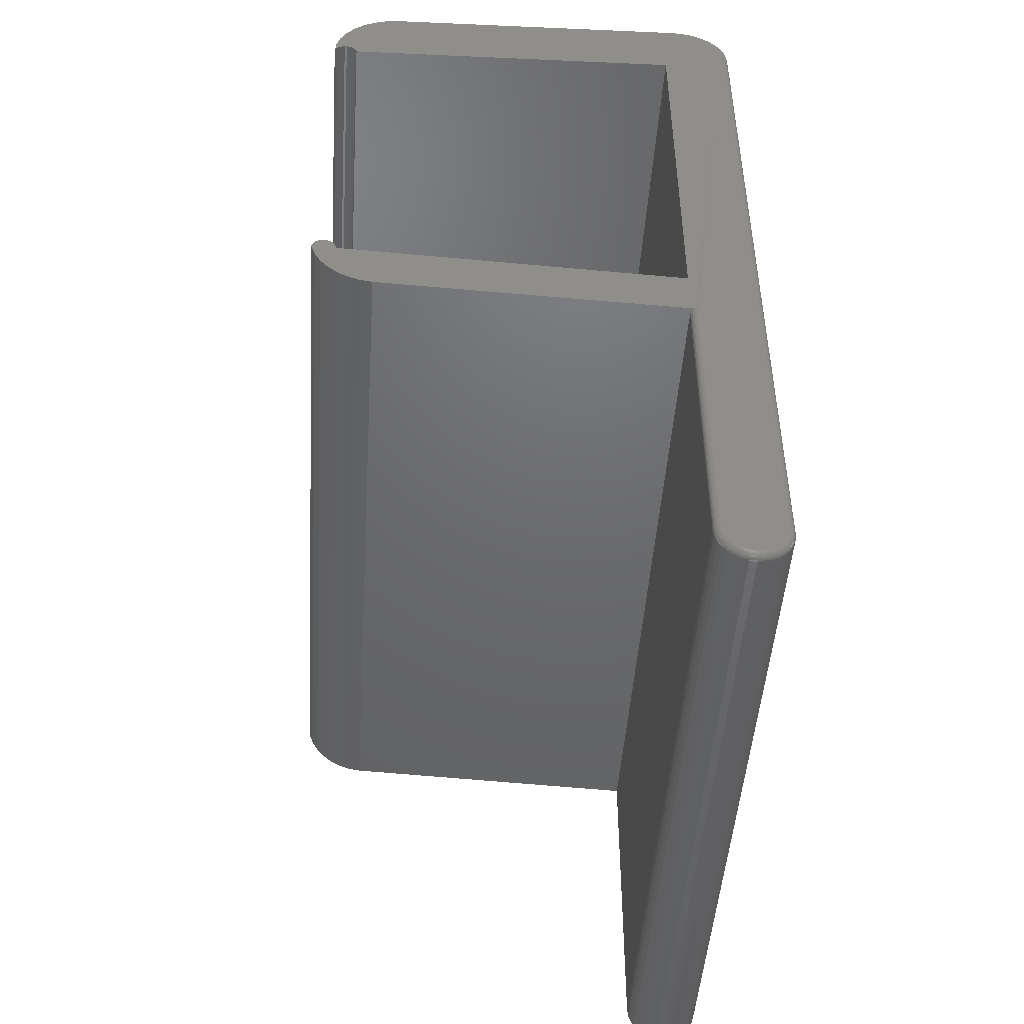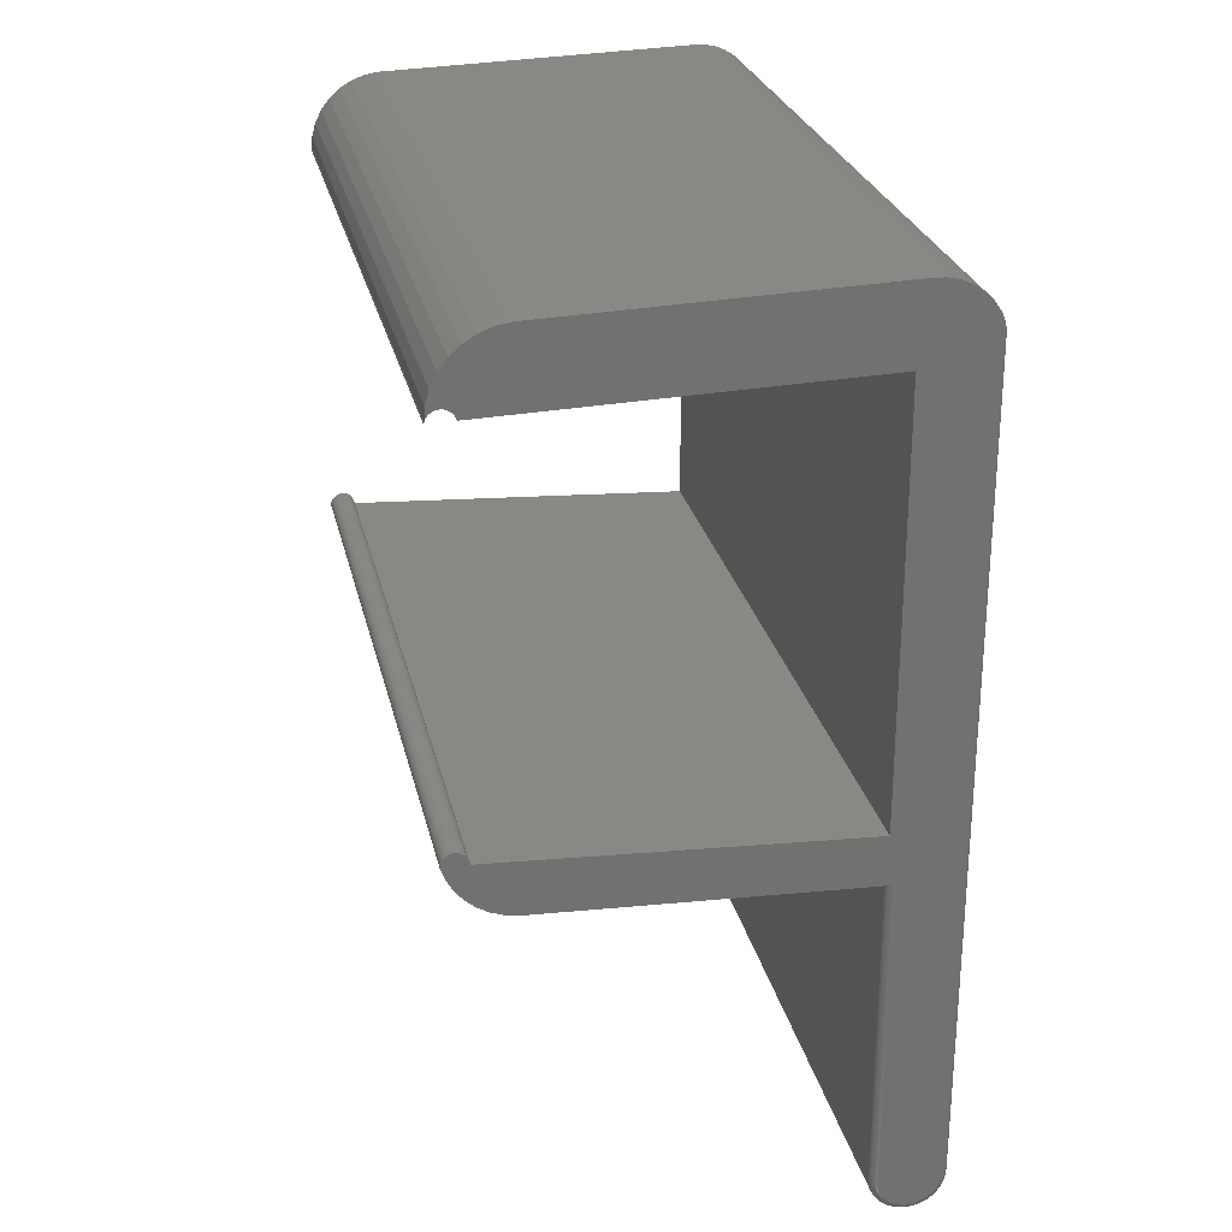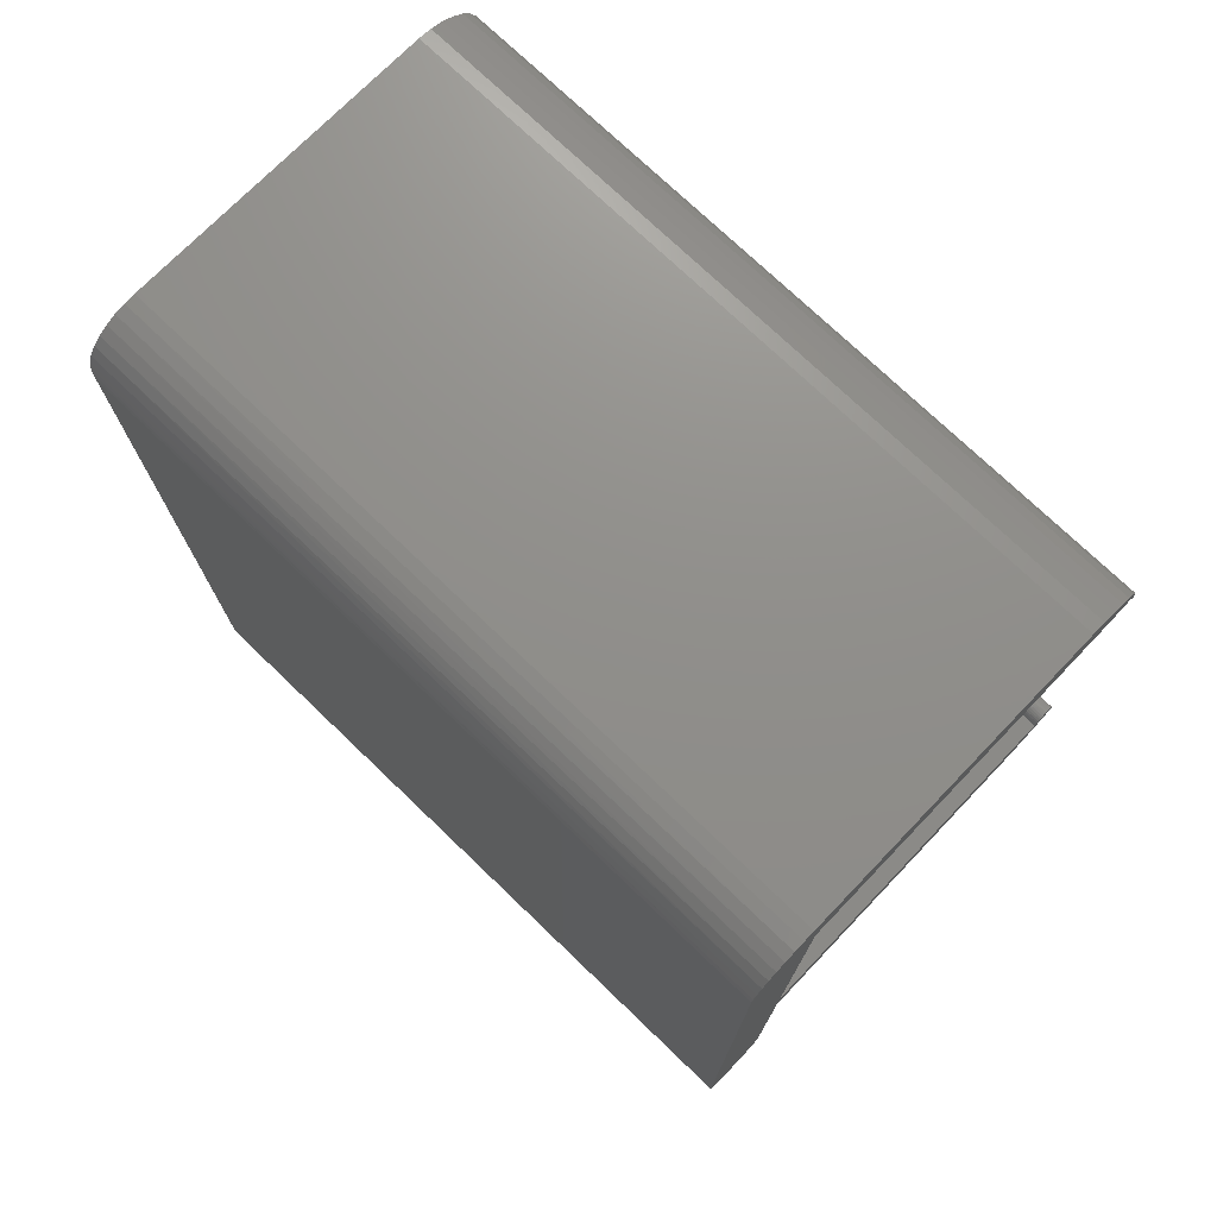
<metadata>
{"format":"stl","ext":"stl","renderer":"f3d","projection":"perspective","resolution":1024,"background":"white","views":[{"elev":-47.6,"azim":-3.8,"up":"+Y"},{"elev":26.4,"azim":-12.5,"up":"+Y"},{"elev":74.5,"azim":133.8,"up":"+Y"}]}
</metadata>
<code>
# stl→obj: 304 verts, 604 faces
v -0.007237 -0.321 0.7422
v -0.007347 0.489 0.7435
v -0.007387 -0.321 0.7437
v -0.007237 8.224e-05 0.7422
v -0.01505 0.5151 0.75
v -0.01353 -0.321 0.7498
v -0.01402 0.5132 0.7499
v -0.01505 -0.321 0.75
v -0.007237 0.4867 0.7422
v -0.008101 0.4954 0.7458
v -0.007832 -0.321 0.7452
v -0.008553 -0.321 0.7465
v -0.009512 0.5017 0.7477
v -0.009525 -0.321 0.7477
v -0.01071 -0.321 0.7487
v -0.01161 0.5079 0.7492
v -0.01206 -0.321 0.7494
v -0.4035 0.01513 0
v -0.4035 0.01513 0.75
v -0.4163 0.01741 0
v -0.4163 0.01741 0.75
v -0.4285 0.02188 0
v -0.4285 0.02188 0.75
v -0.4397 0.02841 0
v -0.4397 0.02841 0.75
v -0.4497 0.0368 0
v -0.4497 0.0368 0.75
v -0.458 0.04679 0
v -0.458 0.04679 0.75
v -0.4644 0.05808 0
v -0.4644 0.05808 0.75
v -0.4688 0.07031 0
v -0.4688 0.07031 0.75
v -0.08248 0.05025 0.75
v -0.08248 0.4716 0.75
v -0.4555 0.4719 0.75
v -0.4576 0.5014 0.75
v -0.4639 0.4886 0.75
v -0.0297 0.5327 0.75
v -0.4126 0.5345 0.75
v -0.426 0.5296 0.75
v -0.02156 0.5246 0.75
v -0.4383 0.5223 0.75
v -0.4531 0.4715 0.75
v -0.01562 -0.3268 0.75
v -0.0724 -0.3324 0.75
v -0.01732 -0.3324 0.75
v -0.06965 -0.3375 0.75
v -0.02007 -0.3375 0.75
v -0.06594 -0.342 0.75
v -0.02378 -0.342 0.75
v -0.06142 -0.3458 0.75
v -0.0283 -0.3458 0.75
v -0.05627 -0.3485 0.75
v -0.03345 -0.3485 0.75
v -0.05068 -0.3502 0.75
v -0.04486 -0.3508 0.75
v -0.03904 -0.3502 0.75
v -0.4655 0.07886 0.75
v -0.4669 0.07698 0.75
v -0.4469 0.07886 0.75
v -0.4455 0.07698 0.75
v -0.4679 0.07489 0.75
v -0.4445 0.07489 0.75
v -0.4489 0.5127 0.75
v -0.3985 0.5368 0.75
v -0.03921 0.5392 0.75
v -0.04975 0.5438 0.75
v -0.06096 0.5464 0.75
v -0.07245 0.5469 0.75
v -0.4677 0.4748 0.75
v -0.4684 0.4629 0.75
v -0.4675 0.4652 0.75
v -0.4661 0.4672 0.75
v -0.4644 0.4689 0.75
v -0.4625 0.4702 0.75
v -0.4603 0.4712 0.75
v -0.4579 0.4718 0.75
v -0.4509 0.4707 0.75
v -0.4488 0.4695 0.75
v -0.447 0.4679 0.75
v -0.4455 0.466 0.75
v -0.4444 0.4639 0.75
v -0.4437 0.4616 0.75
v -0.07704 -0.0001729 0.7496
v -0.07467 -0.000284 0.75
v -0.4486 0.08044 0.75
v -0.4506 0.08167 0.75
v -0.4528 0.08252 0.75
v -0.455 0.08295 0.75
v -0.4574 0.08295 0.75
v -0.4597 0.08252 0.75
v -0.4618 0.08167 0.75
v -0.4638 0.08044 0.75
v -0.07467 -0.321 0.75
v -0.0741 -0.3268 0.75
v -0.4439 0.07264 0.75
v -0.4686 0.07264 0.75
v -0.4437 0.07031 0.75
v -0.01667 0.5179 0
v -0.008511 0.4976 0
v -0.007237 0.4867 0
v -0.02329 0.5266 0
v -0.01169 0.5081 0
v -0.07245 0.5469 0
v -0.06148 0.5465 0
v -0.05076 0.5441 0
v -0.04061 0.54 0
v -0.03136 0.5341 0
v -0.007237 8.224e-05 0
v -0.007237 -0.321 0
v -0.00796 -0.3283 0
v -0.00796 -0.3283 0.7422
v -0.0101 -0.3354 0
v -0.0101 -0.3354 0.7422
v -0.01358 -0.3419 0
v -0.01358 -0.3419 0.7422
v -0.01826 -0.3476 0
v -0.01826 -0.3476 0.7422
v -0.02396 -0.3523 0
v -0.02396 -0.3523 0.7422
v -0.03046 -0.3557 0
v -0.03046 -0.3557 0.7422
v -0.03752 -0.3579 0
v -0.03752 -0.3579 0.7422
v -0.04486 -0.3586 0
v -0.04486 -0.3586 0.7422
v -0.0522 -0.3579 0
v -0.0522 -0.3579 0.7422
v -0.05926 -0.3557 0
v -0.05926 -0.3557 0.7422
v -0.06576 -0.3523 0
v -0.06576 -0.3523 0.7422
v -0.07146 -0.3476 0
v -0.07146 -0.3476 0.7422
v -0.07614 -0.3419 0
v -0.07614 -0.3419 0.7422
v -0.07962 -0.3354 0
v -0.07962 -0.3354 0.7422
v -0.08176 -0.3283 0
v -0.08176 -0.3283 0.7422
v -0.08248 -0.321 0
v -0.08248 -0.321 0.7422
v -0.08248 8.224e-05 0.7422
v -0.08248 8.224e-05 0
v -0.0821 6.418e-05 0.7446
v -0.08098 1.17e-05 0.7468
v -0.07924 -7.002e-05 0.7485
v -0.3985 0.5368 0
v -0.08233 -0.321 0.7437
v -0.08117 -0.321 0.7465
v -0.0802 -0.321 0.7477
v -0.07901 -0.321 0.7487
v -0.07766 -0.321 0.7494
v -0.08189 -0.321 0.7452
v -0.0762 -0.321 0.7498
v -0.01413 -0.3271 0.7498
v -0.01269 -0.3274 0.7494
v -0.01137 -0.3276 0.7487
v -0.0102 -0.3279 0.7477
v -0.009251 -0.3281 0.7465
v -0.008543 -0.3282 0.7452
v -0.008107 -0.3283 0.7437
v -0.07559 -0.3271 0.7498
v -0.07703 -0.3274 0.7494
v -0.07836 -0.3276 0.7487
v -0.07952 -0.3279 0.7477
v -0.08047 -0.3281 0.7465
v -0.08118 -0.3282 0.7452
v -0.08161 -0.3283 0.7437
v -0.07381 -0.333 0.7498
v -0.07516 -0.3335 0.7494
v -0.07641 -0.334 0.7487
v -0.07751 -0.3345 0.7477
v -0.0784 -0.3349 0.7465
v -0.07907 -0.3351 0.7452
v -0.07948 -0.3353 0.7437
v -0.07091 -0.3384 0.7498
v -0.07213 -0.3392 0.7494
v -0.07326 -0.3399 0.7487
v -0.07424 -0.3406 0.7477
v -0.07505 -0.3411 0.7465
v -0.07565 -0.3415 0.7452
v -0.07602 -0.3418 0.7437
v -0.06702 -0.3431 0.7498
v -0.06805 -0.3442 0.7494
v -0.06901 -0.3451 0.7487
v -0.06985 -0.346 0.7477
v -0.07053 -0.3466 0.7465
v -0.07104 -0.3472 0.7452
v -0.07136 -0.3475 0.7437
v -0.06227 -0.347 0.7498
v -0.06308 -0.3482 0.7494
v -0.06383 -0.3494 0.7487
v -0.06449 -0.3504 0.7477
v -0.06503 -0.3512 0.7465
v -0.06543 -0.3518 0.7452
v -0.06568 -0.3521 0.7437
v -0.05685 -0.3499 0.7498
v -0.05741 -0.3513 0.7494
v -0.05793 -0.3525 0.7487
v -0.05838 -0.3536 0.7477
v -0.05875 -0.3545 0.7465
v -0.05903 -0.3552 0.7452
v -0.0592 -0.3556 0.7437
v -0.05097 -0.3517 0.7498
v -0.05126 -0.3531 0.7494
v -0.05152 -0.3545 0.7487
v -0.05175 -0.3556 0.7477
v -0.05194 -0.3566 0.7465
v -0.05208 -0.3573 0.7452
v -0.05217 -0.3577 0.7437
v -0.04486 -0.3523 0.7498
v -0.04486 -0.3538 0.7494
v -0.04486 -0.3551 0.7487
v -0.04486 -0.3563 0.7477
v -0.04486 -0.3573 0.7465
v -0.04486 -0.358 0.7452
v -0.04486 -0.3584 0.7437
v -0.03875 -0.3517 0.7498
v -0.03846 -0.3531 0.7494
v -0.0382 -0.3545 0.7487
v -0.03797 -0.3556 0.7477
v -0.03778 -0.3566 0.7465
v -0.03764 -0.3573 0.7452
v -0.03755 -0.3577 0.7437
v -0.03287 -0.3499 0.7498
v -0.03231 -0.3513 0.7494
v -0.03179 -0.3525 0.7487
v -0.03134 -0.3536 0.7477
v -0.03097 -0.3545 0.7465
v -0.03069 -0.3552 0.7452
v -0.03052 -0.3556 0.7437
v -0.02745 -0.347 0.7498
v -0.02664 -0.3482 0.7494
v -0.02589 -0.3494 0.7487
v -0.02523 -0.3504 0.7477
v -0.02469 -0.3512 0.7465
v -0.02429 -0.3518 0.7452
v -0.02404 -0.3521 0.7437
v -0.0227 -0.3431 0.7498
v -0.02167 -0.3442 0.7494
v -0.02071 -0.3451 0.7487
v -0.01987 -0.346 0.7477
v -0.01919 -0.3466 0.7465
v -0.01868 -0.3472 0.7452
v -0.01836 -0.3475 0.7437
v -0.01881 -0.3384 0.7498
v -0.01759 -0.3392 0.7494
v -0.01646 -0.3399 0.7487
v -0.01548 -0.3406 0.7477
v -0.01467 -0.3411 0.7465
v -0.01407 -0.3415 0.7452
v -0.0137 -0.3418 0.7437
v -0.01591 -0.333 0.7498
v -0.01456 -0.3335 0.7494
v -0.01331 -0.334 0.7487
v -0.01221 -0.3345 0.7477
v -0.01132 -0.3349 0.7465
v -0.01065 -0.3351 0.7452
v -0.01024 -0.3353 0.7437
v -0.4639 0.4886 0
v -0.4576 0.5014 0
v -0.4555 0.4719 0
v -0.426 0.5296 0
v -0.4126 0.5345 0
v -0.4383 0.5223 0
v -0.4489 0.5127 0
v -0.4469 0.07886 0
v -0.4669 0.07698 0
v -0.4655 0.07886 0
v -0.4455 0.07698 0
v -0.4679 0.07489 0
v -0.4445 0.07489 0
v -0.08248 0.05025 0
v -0.08248 0.4716 0
v -0.4531 0.4715 0
v -0.4677 0.4748 0
v -0.4579 0.4718 0
v -0.4603 0.4712 0
v -0.4625 0.4702 0
v -0.4644 0.4689 0
v -0.4661 0.4672 0
v -0.4675 0.4652 0
v -0.4684 0.4629 0
v -0.4437 0.4616 0
v -0.4444 0.4639 0
v -0.4455 0.466 0
v -0.447 0.4679 0
v -0.4488 0.4695 0
v -0.4509 0.4707 0
v -0.4486 0.08044 0
v -0.4638 0.08044 0
v -0.4618 0.08167 0
v -0.4597 0.08252 0
v -0.4574 0.08295 0
v -0.455 0.08295 0
v -0.4528 0.08252 0
v -0.4506 0.08167 0
v -0.4437 0.07031 0
v -0.4686 0.07264 0
v -0.4439 0.07264 0
v -0.4689 0.4606 0.75
v -0.4689 0.4606 0
f 1 2 3
f 1 4 2
f 5 6 7
f 5 8 6
f 9 2 4
f 2 10 3
f 3 10 11
f 10 12 11
f 12 10 13
f 12 13 14
f 15 14 13
f 13 16 15
f 15 16 17
f 17 16 7
f 17 7 6
f 18 19 20
f 20 19 21
f 20 21 22
f 22 21 23
f 22 23 24
f 24 23 25
f 24 25 26
f 26 25 27
f 26 27 28
f 28 27 29
f 28 29 30
f 30 29 31
f 30 31 32
f 32 31 33
f 34 5 35
f 36 37 38
f 39 40 41
f 39 41 42
f 41 43 42
f 44 37 36
f 45 46 47
f 47 46 48
f 47 48 49
f 49 48 50
f 49 50 51
f 51 50 52
f 51 52 53
f 53 52 54
f 53 54 55
f 55 54 56
f 55 56 57
f 55 57 58
f 59 60 61
f 61 60 62
f 62 60 63
f 62 63 64
f 5 42 43
f 5 43 65
f 5 65 37
f 5 37 35
f 66 40 39
f 66 39 67
f 66 67 68
f 66 68 69
f 66 69 70
f 71 72 73
f 71 73 74
f 71 74 75
f 71 75 76
f 71 76 77
f 71 77 78
f 71 78 36
f 71 36 38
f 35 37 44
f 35 44 79
f 35 79 80
f 35 80 81
f 35 81 82
f 35 82 83
f 35 83 84
f 85 86 5
f 85 5 34
f 85 34 29
f 85 29 27
f 85 27 25
f 85 25 23
f 85 23 21
f 85 21 19
f 87 88 89
f 87 89 90
f 87 90 91
f 87 91 92
f 87 92 93
f 87 93 94
f 87 94 59
f 87 59 61
f 5 86 8
f 8 86 95
f 8 95 45
f 45 95 96
f 45 96 46
f 64 63 97
f 97 63 98
f 97 98 99
f 99 98 33
f 99 33 31
f 29 34 31
f 31 34 99
f 5 100 42
f 5 7 100
f 9 101 2
f 9 102 101
f 39 42 103
f 100 103 42
f 100 7 104
f 104 7 16
f 104 16 13
f 104 13 101
f 13 10 101
f 101 10 2
f 105 70 106
f 106 70 69
f 106 69 107
f 107 69 68
f 107 68 108
f 108 68 67
f 108 67 109
f 109 67 39
f 109 39 103
f 4 110 9
f 9 110 102
f 1 111 4
f 4 111 110
f 111 1 112
f 112 1 113
f 112 113 114
f 114 113 115
f 114 115 116
f 116 115 117
f 116 117 118
f 118 117 119
f 118 119 120
f 120 119 121
f 120 121 122
f 122 121 123
f 122 123 124
f 124 123 125
f 124 125 126
f 126 125 127
f 126 127 128
f 128 127 129
f 128 129 130
f 130 129 131
f 130 131 132
f 132 131 133
f 132 133 134
f 134 133 135
f 134 135 136
f 136 135 137
f 136 137 138
f 138 137 139
f 138 139 140
f 140 139 141
f 140 141 142
f 142 141 143
f 144 145 143
f 143 145 142
f 19 18 145
f 19 145 144
f 19 144 146
f 19 146 147
f 19 147 148
f 19 148 85
f 105 149 70
f 70 149 66
f 144 150 146
f 144 143 150
f 147 151 152
f 147 152 148
f 148 152 153
f 148 153 154
f 148 154 85
f 151 147 155
f 155 147 146
f 155 146 150
f 95 86 156
f 156 86 85
f 156 85 154
f 8 45 6
f 6 45 157
f 6 157 17
f 17 157 158
f 17 158 15
f 15 158 159
f 15 159 14
f 14 159 160
f 14 160 12
f 12 160 161
f 12 161 11
f 11 161 162
f 11 162 3
f 3 162 163
f 3 163 1
f 1 163 113
f 96 95 164
f 164 95 156
f 164 156 165
f 165 156 154
f 165 154 166
f 166 154 153
f 166 153 167
f 167 153 152
f 167 152 168
f 168 152 151
f 168 151 169
f 169 151 155
f 169 155 170
f 170 155 150
f 170 150 141
f 141 150 143
f 46 96 171
f 171 96 164
f 171 164 172
f 172 164 165
f 172 165 173
f 173 165 166
f 173 166 174
f 174 166 167
f 174 167 175
f 175 167 168
f 175 168 176
f 176 168 169
f 176 169 177
f 177 169 170
f 177 170 139
f 139 170 141
f 48 46 178
f 178 46 171
f 178 171 179
f 179 171 172
f 179 172 180
f 180 172 173
f 180 173 181
f 181 173 174
f 181 174 182
f 182 174 175
f 182 175 183
f 183 175 176
f 183 176 184
f 184 176 177
f 184 177 137
f 137 177 139
f 50 48 185
f 185 48 178
f 185 178 186
f 186 178 179
f 186 179 187
f 187 179 180
f 187 180 188
f 188 180 181
f 188 181 189
f 189 181 182
f 189 182 190
f 190 182 183
f 190 183 191
f 191 183 184
f 191 184 135
f 135 184 137
f 52 50 192
f 192 50 185
f 192 185 193
f 193 185 186
f 193 186 194
f 194 186 187
f 194 187 195
f 195 187 188
f 195 188 196
f 196 188 189
f 196 189 197
f 197 189 190
f 197 190 198
f 198 190 191
f 198 191 133
f 133 191 135
f 54 52 199
f 199 52 192
f 199 192 200
f 200 192 193
f 200 193 201
f 201 193 194
f 201 194 202
f 202 194 195
f 202 195 203
f 203 195 196
f 203 196 204
f 204 196 197
f 204 197 205
f 205 197 198
f 205 198 131
f 131 198 133
f 56 54 206
f 206 54 199
f 206 199 207
f 207 199 200
f 207 200 208
f 208 200 201
f 208 201 209
f 209 201 202
f 209 202 210
f 210 202 203
f 210 203 211
f 211 203 204
f 211 204 212
f 212 204 205
f 212 205 129
f 129 205 131
f 57 56 213
f 213 56 206
f 213 206 214
f 214 206 207
f 214 207 215
f 215 207 208
f 215 208 216
f 216 208 209
f 216 209 217
f 217 209 210
f 217 210 218
f 218 210 211
f 218 211 219
f 219 211 212
f 219 212 127
f 127 212 129
f 58 57 220
f 220 57 213
f 220 213 221
f 221 213 214
f 221 214 222
f 222 214 215
f 222 215 223
f 223 215 216
f 223 216 224
f 224 216 217
f 224 217 225
f 225 217 218
f 225 218 226
f 226 218 219
f 226 219 125
f 125 219 127
f 55 58 227
f 227 58 220
f 227 220 228
f 228 220 221
f 228 221 229
f 229 221 222
f 229 222 230
f 230 222 223
f 230 223 231
f 231 223 224
f 231 224 232
f 232 224 225
f 232 225 233
f 233 225 226
f 233 226 123
f 123 226 125
f 53 55 234
f 234 55 227
f 234 227 235
f 235 227 228
f 235 228 236
f 236 228 229
f 236 229 237
f 237 229 230
f 237 230 238
f 238 230 231
f 238 231 239
f 239 231 232
f 239 232 240
f 240 232 233
f 240 233 121
f 121 233 123
f 51 53 241
f 241 53 234
f 241 234 242
f 242 234 235
f 242 235 243
f 243 235 236
f 243 236 244
f 244 236 237
f 244 237 245
f 245 237 238
f 245 238 246
f 246 238 239
f 246 239 247
f 247 239 240
f 247 240 119
f 119 240 121
f 49 51 248
f 248 51 241
f 248 241 249
f 249 241 242
f 249 242 250
f 250 242 243
f 250 243 251
f 251 243 244
f 251 244 252
f 252 244 245
f 252 245 253
f 253 245 246
f 253 246 254
f 254 246 247
f 254 247 117
f 117 247 119
f 47 49 255
f 255 49 248
f 255 248 256
f 256 248 249
f 256 249 257
f 257 249 250
f 257 250 258
f 258 250 251
f 258 251 259
f 259 251 252
f 259 252 260
f 260 252 253
f 260 253 261
f 261 253 254
f 261 254 115
f 115 254 117
f 45 47 157
f 157 47 255
f 157 255 158
f 158 255 256
f 158 256 159
f 159 256 257
f 159 257 160
f 160 257 258
f 160 258 161
f 161 258 259
f 161 259 162
f 162 259 260
f 162 260 163
f 163 260 261
f 163 261 113
f 113 261 115
f 262 263 264
f 265 266 109
f 103 265 109
f 267 265 103
f 100 267 103
f 100 268 267
f 269 270 271
f 272 270 269
f 273 270 272
f 274 273 272
f 114 138 112
f 136 138 114
f 116 136 114
f 134 136 116
f 118 134 116
f 132 134 118
f 120 132 118
f 130 132 120
f 122 130 120
f 128 130 122
f 126 128 122
f 124 126 122
f 149 105 106
f 149 106 107
f 149 107 108
f 149 108 109
f 149 109 266
f 102 110 275
f 102 275 276
f 102 276 277
f 102 277 264
f 102 264 263
f 102 263 101
f 278 262 264
f 278 264 279
f 278 279 280
f 278 280 281
f 278 281 282
f 278 282 283
f 278 283 284
f 278 284 285
f 276 286 287
f 276 287 288
f 276 288 289
f 276 289 290
f 276 290 291
f 276 291 277
f 292 269 271
f 292 271 293
f 292 293 294
f 292 294 295
f 292 295 296
f 292 296 297
f 292 297 298
f 292 298 299
f 275 110 145
f 275 145 18
f 275 18 20
f 275 20 22
f 275 22 24
f 275 24 26
f 275 26 28
f 275 28 30
f 275 30 300
f 100 104 268
f 268 104 101
f 268 101 263
f 30 32 300
f 300 32 301
f 300 301 302
f 302 301 273
f 302 273 274
f 138 140 112
f 112 140 142
f 112 142 111
f 111 142 145
f 111 145 110
f 285 72 71
f 285 71 278
f 72 285 303
f 303 285 304
f 278 71 262
f 262 71 38
f 262 38 263
f 263 38 37
f 263 37 268
f 268 37 65
f 268 65 267
f 267 65 43
f 267 43 265
f 265 43 41
f 265 41 266
f 266 41 40
f 266 40 149
f 149 40 66
f 32 33 301
f 301 33 98
f 301 98 273
f 273 98 63
f 273 63 270
f 270 63 60
f 270 60 271
f 271 60 59
f 271 59 293
f 293 59 94
f 293 94 294
f 294 94 93
f 294 93 295
f 295 93 92
f 295 92 296
f 296 92 91
f 296 91 297
f 297 91 90
f 297 90 298
f 298 90 89
f 298 89 299
f 299 89 88
f 299 88 292
f 292 88 87
f 292 87 269
f 269 87 61
f 269 61 272
f 272 61 62
f 272 62 274
f 274 62 64
f 274 64 302
f 302 64 97
f 302 97 300
f 300 97 99
f 275 300 34
f 34 300 99
f 35 276 34
f 34 276 275
f 286 276 84
f 84 276 35
f 279 77 280
f 280 77 76
f 280 76 281
f 281 76 75
f 281 75 282
f 282 75 74
f 282 74 283
f 283 74 73
f 283 73 284
f 284 73 72
f 284 72 285
f 285 72 303
f 285 303 304
f 77 279 78
f 78 279 264
f 78 264 36
f 36 264 277
f 36 277 44
f 44 277 291
f 44 291 79
f 79 291 290
f 79 290 80
f 80 290 289
f 80 289 81
f 81 289 288
f 81 288 82
f 82 288 287
f 82 287 83
f 83 287 286
f 83 286 84

</code>
